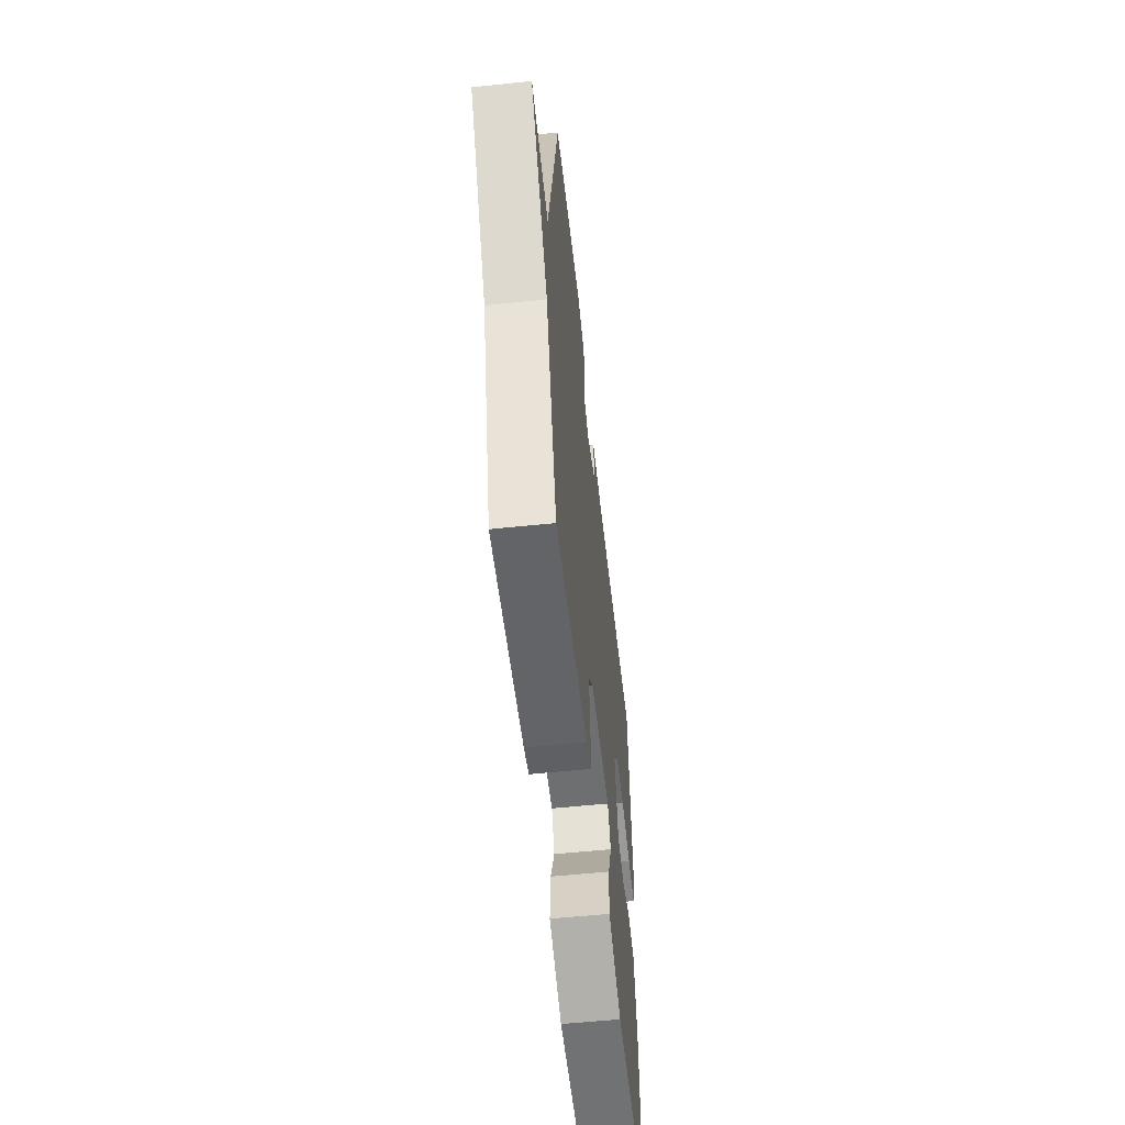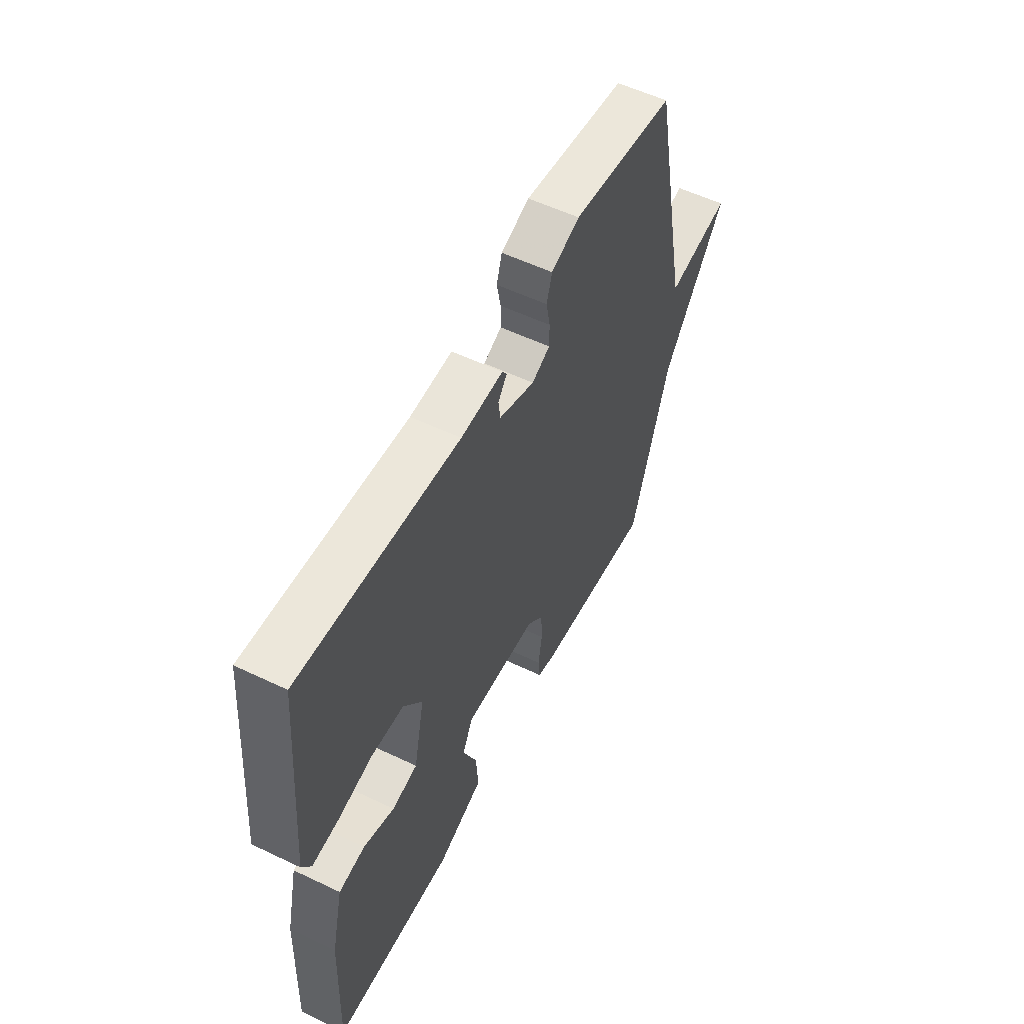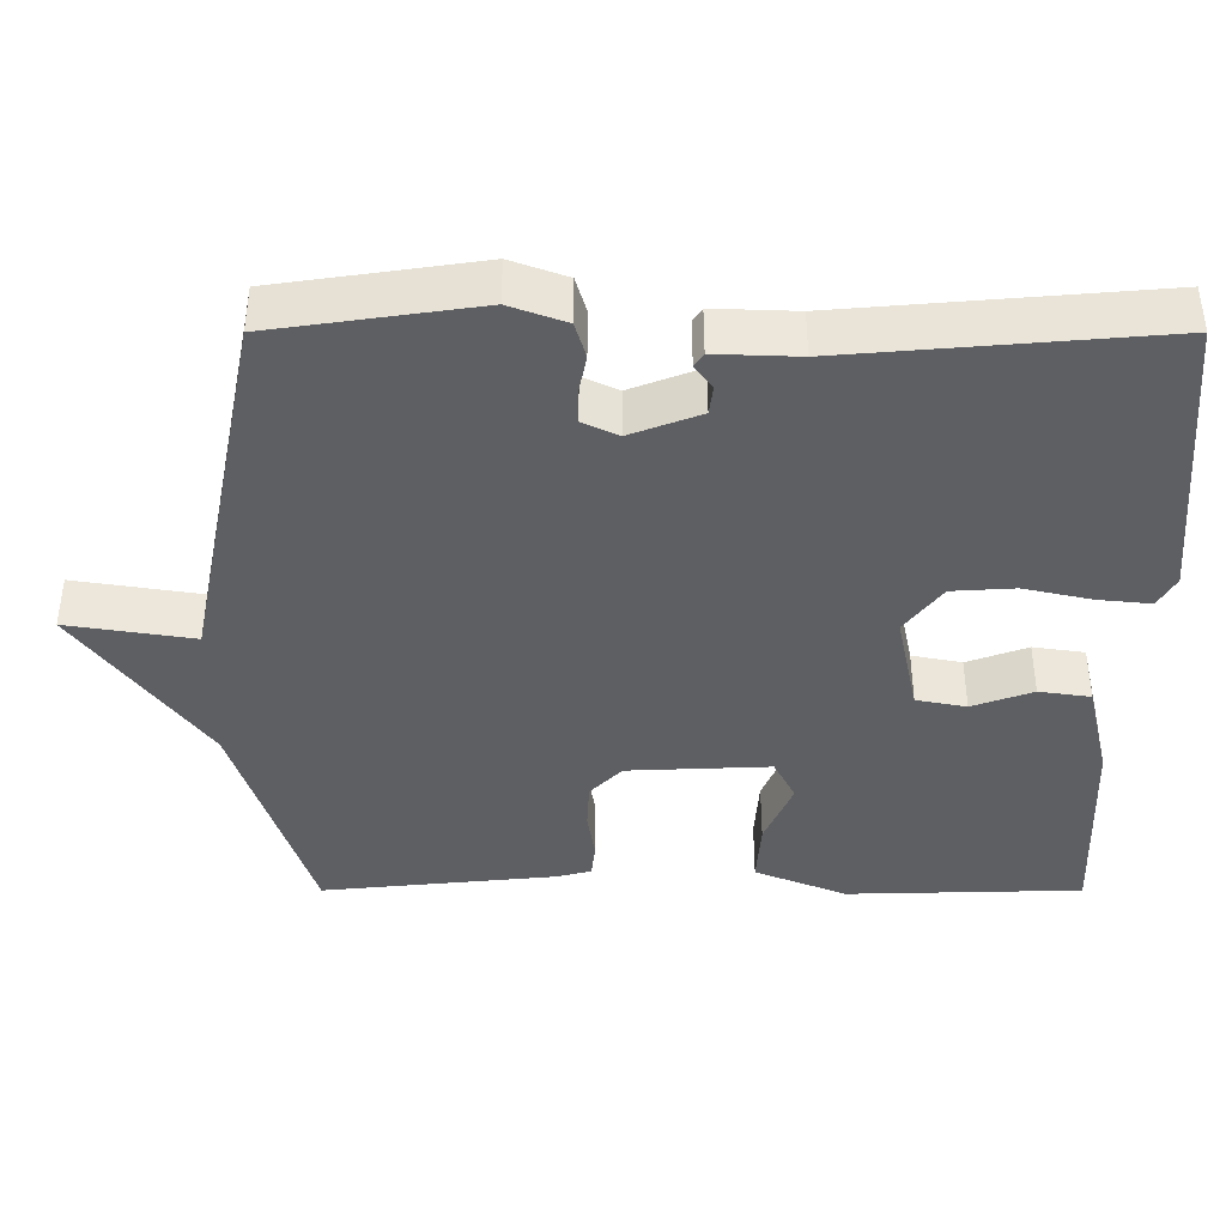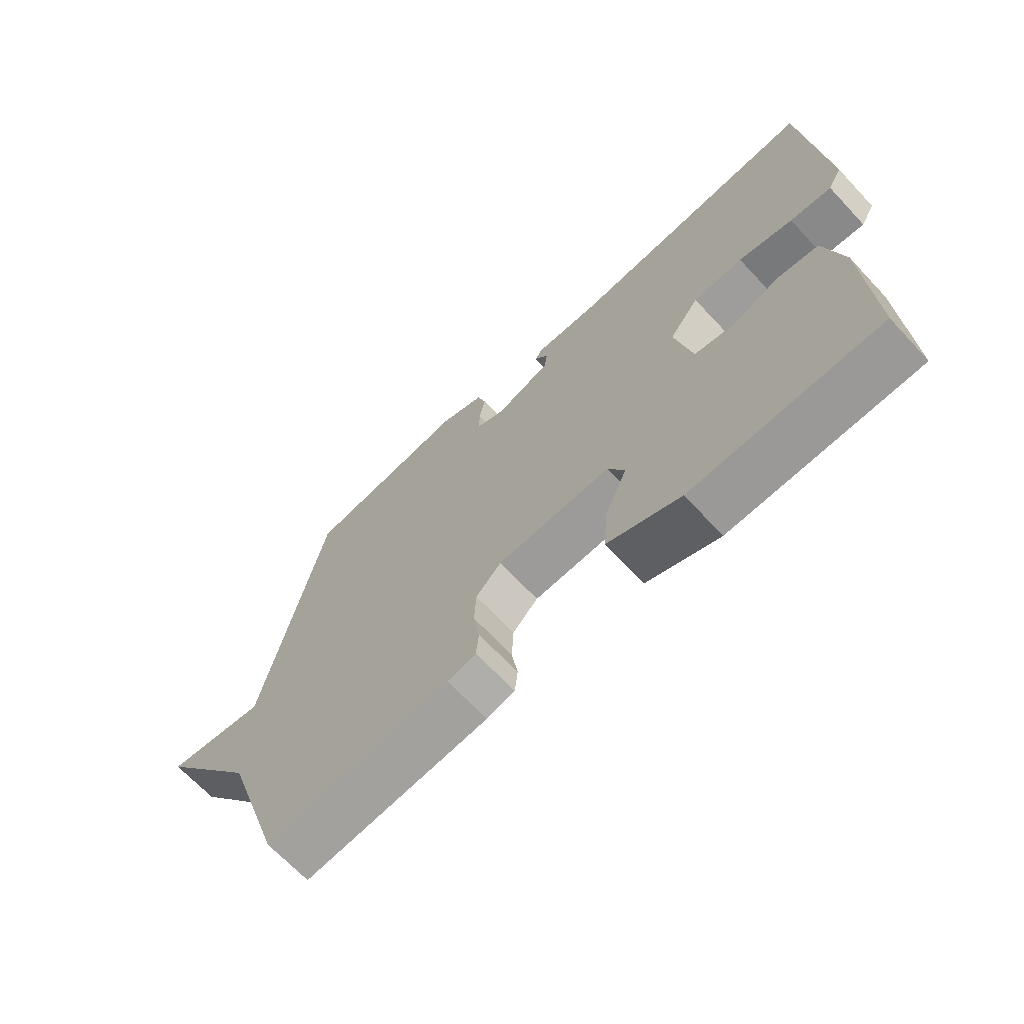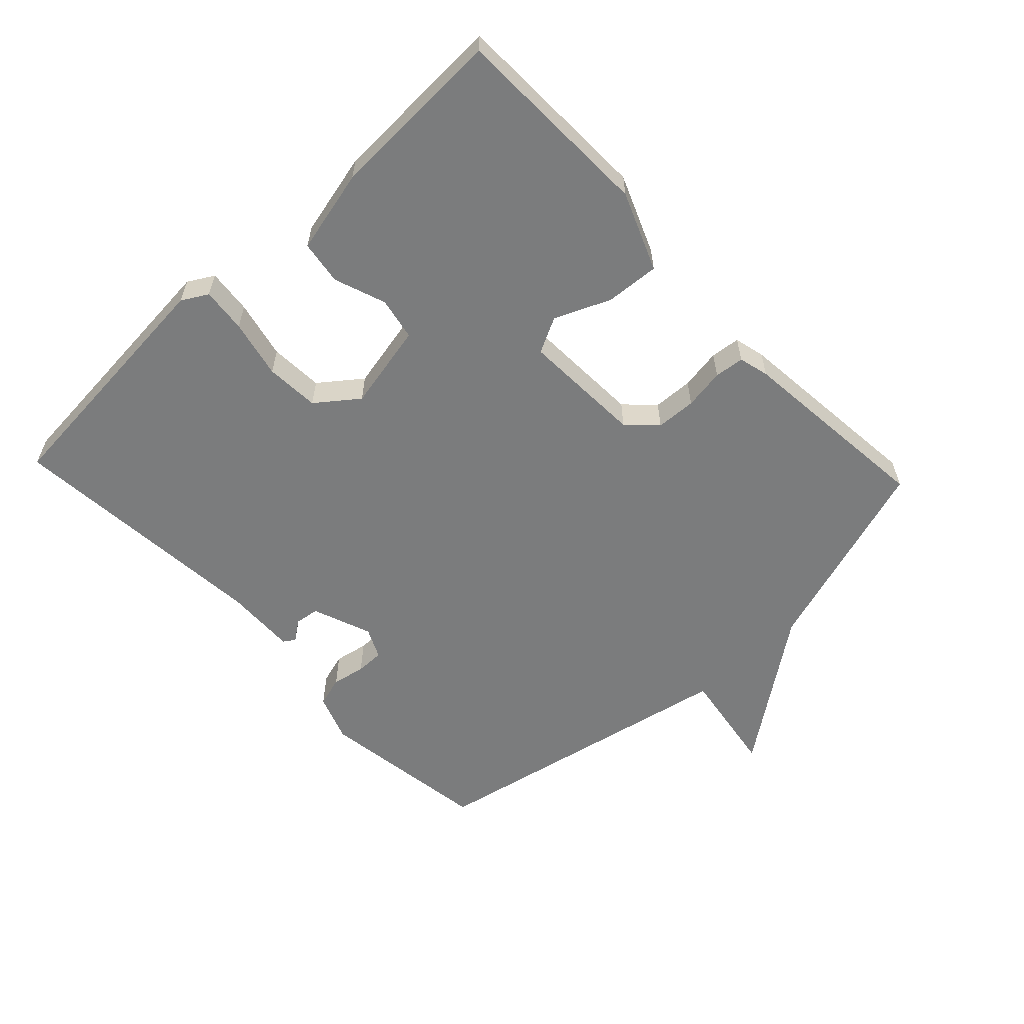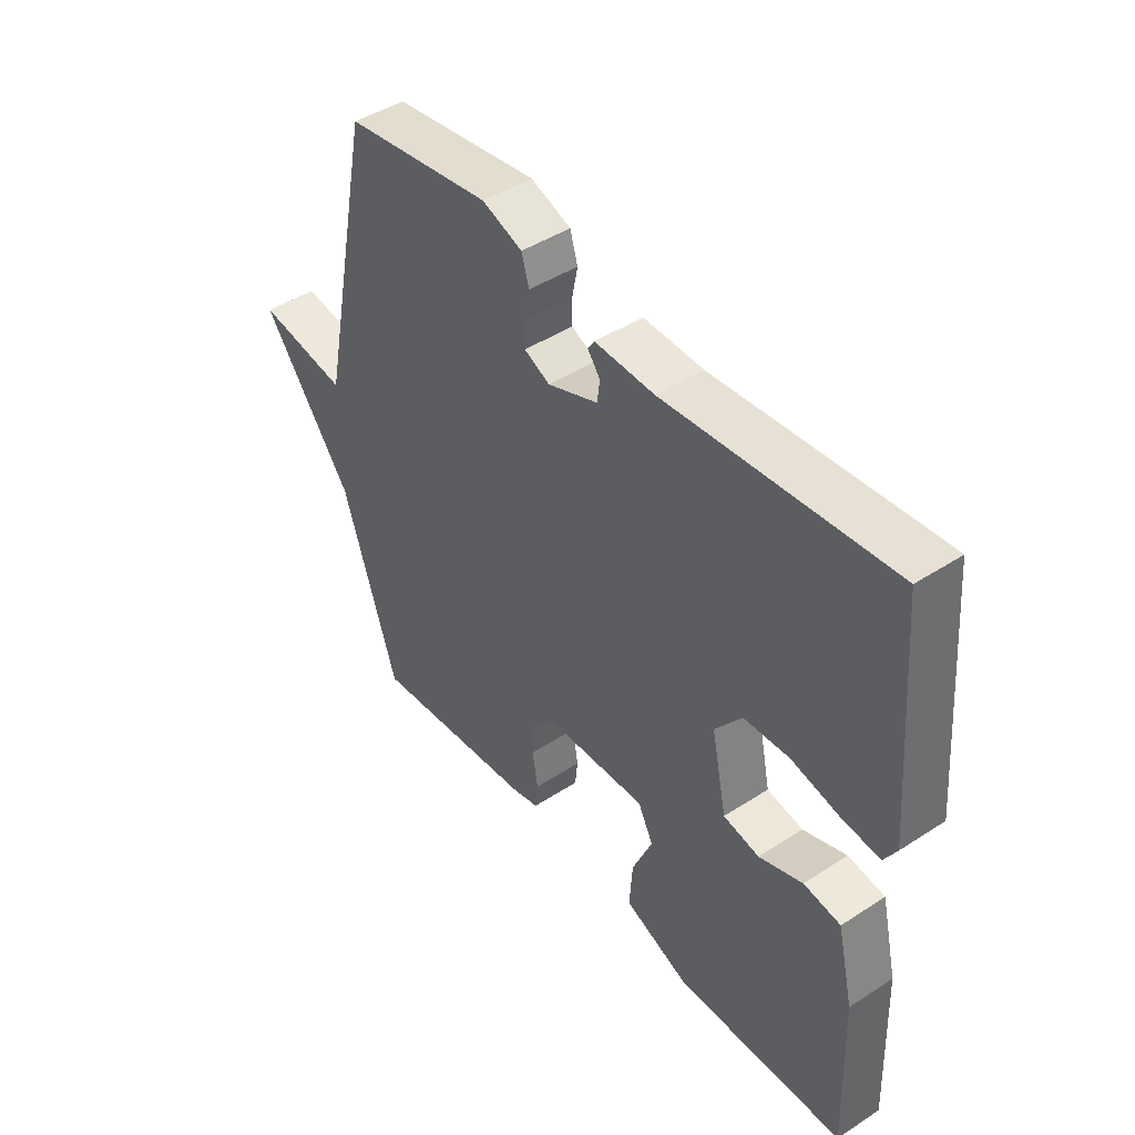
<metadata>
{"format":"obj","ext":"obj","renderer":"f3d","projection":"perspective","resolution":1024,"background":"white","views":[{"elev":-56.9,"azim":-83.8,"up":"+Z"},{"elev":55.7,"azim":116.7,"up":"+Z"},{"elev":49.0,"azim":0.0,"up":"+Z"},{"elev":-67.8,"azim":43.1,"up":"+Z"},{"elev":-58.7,"azim":133.3,"up":"+Y"},{"elev":44.7,"azim":52.9,"up":"+Z"}]}
</metadata>
<code>
v 0.5 0.07 -0.5
v 0.189 0.07 -0.508
v 0.068 0.07 -0.459
v 0.074 0.07 -0.376
v 0.111 0.07 -0.29
v 0.083 0.07 -0.235
v -0.105 0.07 -0.243
v -0.147 0.07 -0.286
v -0.15 0.07 -0.348
v -0.14 0.07 -0.411
v -0.145 0.07 -0.457
v -0.192 0.07 -0.469
v -0.5 0.07 -0.5
v -0.6 0.07 -0.191
v -0.766 0.07 0.035
v -0.6 0.07 0.009
v -0.5 0.07 0.5
v -0.232 0.07 0.539
v -0.158 0.07 0.512
v -0.144 0.07 0.465
v -0.154 0.07 0.413
v -0.154 0.07 0.369
v -0.107 0.07 0.347
v -0.015 0.07 0.382
v -0.01 0.07 0.42
v -0.033 0.07 0.451
v -0.021 0.07 0.469
v 0.088 0.07 0.465
v 0.5 0.07 0.5
v 0.532 0.07 0.112
v 0.509 0.07 0.072
v 0.44 0.07 0.079
v 0.35 0.07 0.099
v 0.267 0.07 0.094
v 0.218 0.07 0.03
v 0.246 0.07 -0.104
v 0.312 0.07 -0.117
v 0.392 0.07 -0.088
v 0.46 0.07 -0.098
v 0.49 0.07 -0.227
v 0.5 0 -0.5
v 0.189 0 -0.508
v 0.068 0 -0.459
v 0.074 0 -0.376
v 0.111 0 -0.29
v 0.083 0 -0.235
v -0.105 0 -0.243
v -0.147 0 -0.286
v -0.15 0 -0.348
v -0.14 0 -0.411
v -0.145 0 -0.457
v -0.192 0 -0.469
v -0.5 0 -0.5
v -0.6 0 -0.191
v -0.766 0 0.035
v -0.6 0 0.009
v -0.5 0 0.5
v -0.232 0 0.539
v -0.158 0 0.512
v -0.144 0 0.465
v -0.154 0 0.413
v -0.154 0 0.369
v -0.107 0 0.347
v -0.015 0 0.382
v -0.01 0 0.42
v -0.033 0 0.451
v -0.021 0 0.469
v 0.088 0 0.465
v 0.5 0 0.5
v 0.532 0 0.112
v 0.509 0 0.072
v 0.44 0 0.079
v 0.35 0 0.099
v 0.267 0 0.094
v 0.218 0 0.03
v 0.246 0 -0.104
v 0.312 0 -0.117
v 0.392 0 -0.088
v 0.46 0 -0.098
v 0.49 0 -0.227
f 3 4 5
f 2 3 5
f 1 2 5
f 40 1 5
f 39 40 5
f 38 39 5
f 37 38 5
f 36 37 5 6
f 35 36 6 7
f 34 35 7
f 31 32 33
f 30 31 33
f 29 30 33
f 28 29 33
f 28 33 34
f 27 28 34
f 26 27 34
f 25 26 34
f 24 25 34
f 23 24 34 7
f 19 20 21
f 18 19 21
f 17 18 21
f 16 17 21
f 16 21 22
f 14 15 16
f 13 14 16
f 12 13 16
f 11 12 16
f 10 11 16
f 9 10 16
f 8 9 16 22
f 7 8 22 23
f 45 44 43
f 45 43 42
f 45 42 41
f 45 41 80
f 45 80 79
f 45 79 78
f 45 78 77
f 46 45 77 76
f 47 46 76 75
f 47 75 74
f 73 72 71
f 73 71 70
f 73 70 69
f 73 69 68
f 74 73 68
f 74 68 67
f 74 67 66
f 74 66 65
f 74 65 64
f 47 74 64 63
f 61 60 59
f 61 59 58
f 61 58 57
f 61 57 56
f 62 61 56
f 56 55 54
f 56 54 53
f 56 53 52
f 56 52 51
f 56 51 50
f 56 50 49
f 62 56 49 48
f 63 62 48 47
f 1 41 42 2
f 2 42 43 3
f 3 43 44 4
f 4 44 45 5
f 5 45 46 6
f 6 46 47 7
f 7 47 48 8
f 8 48 49 9
f 9 49 50 10
f 10 50 51 11
f 11 51 52 12
f 12 52 53 13
f 13 53 54 14
f 14 54 55 15
f 15 55 56 16
f 16 56 57 17
f 17 57 58 18
f 18 58 59 19
f 19 59 60 20
f 20 60 61 21
f 21 61 62 22
f 22 62 63 23
f 23 63 64 24
f 24 64 65 25
f 25 65 66 26
f 26 66 67 27
f 27 67 68 28
f 28 68 69 29
f 29 69 70 30
f 30 70 71 31
f 31 71 72 32
f 32 72 73 33
f 33 73 74 34
f 34 74 75 35
f 35 75 76 36
f 36 76 77 37
f 37 77 78 38
f 38 78 79 39
f 39 79 80 40
f 40 80 41 1

</code>
